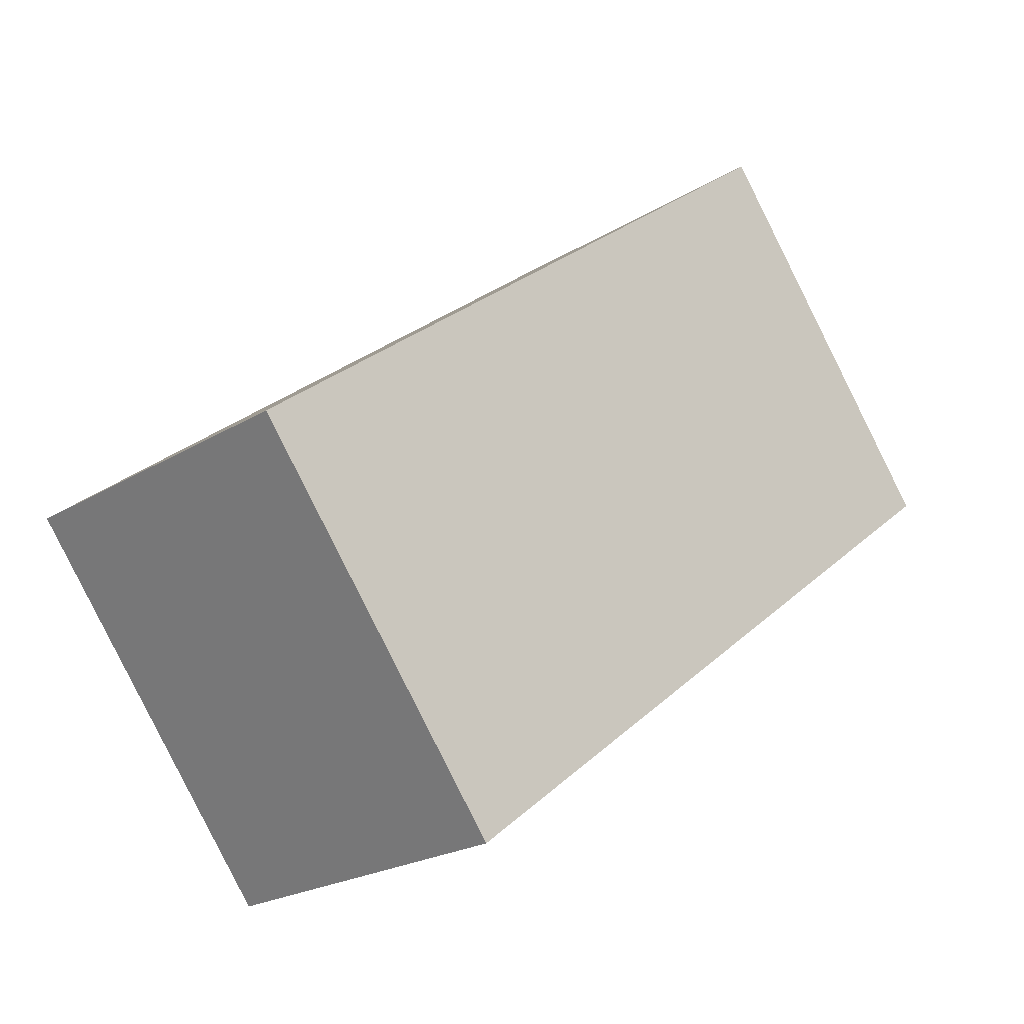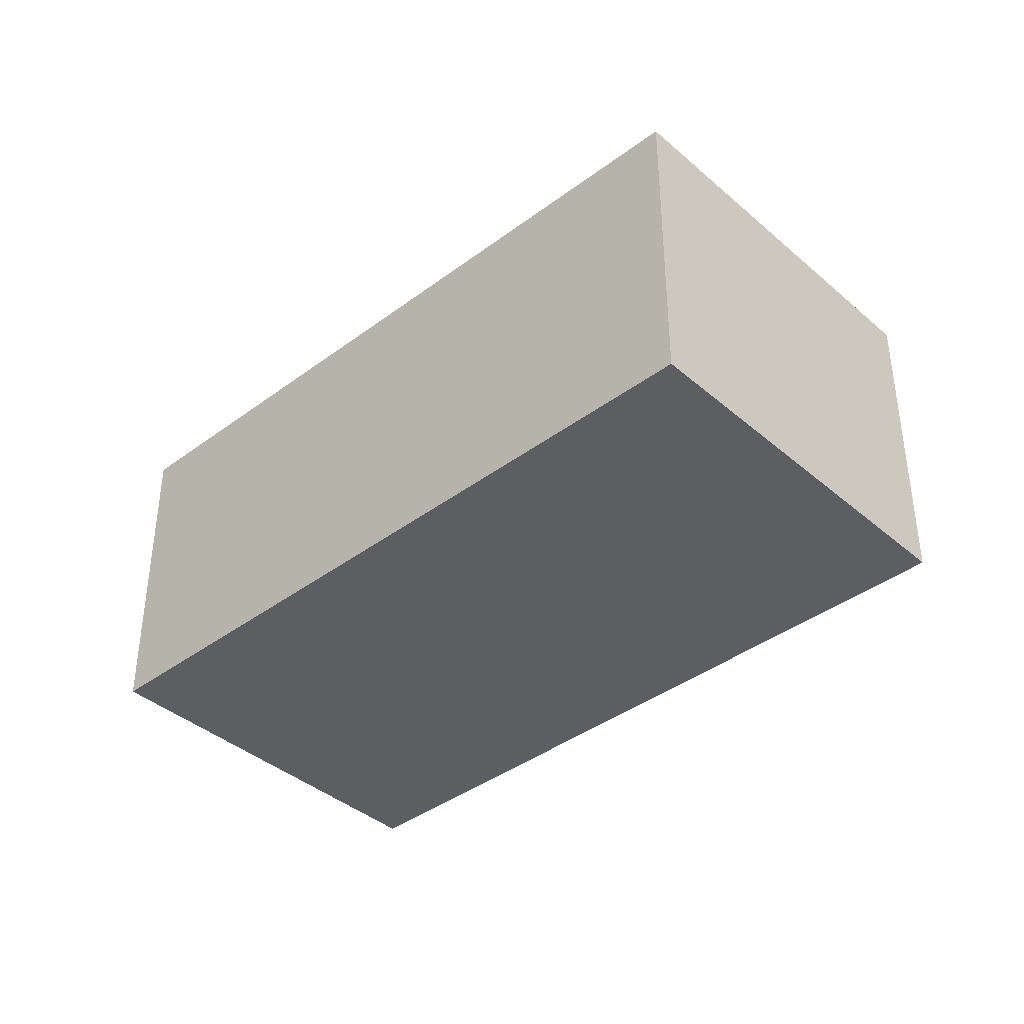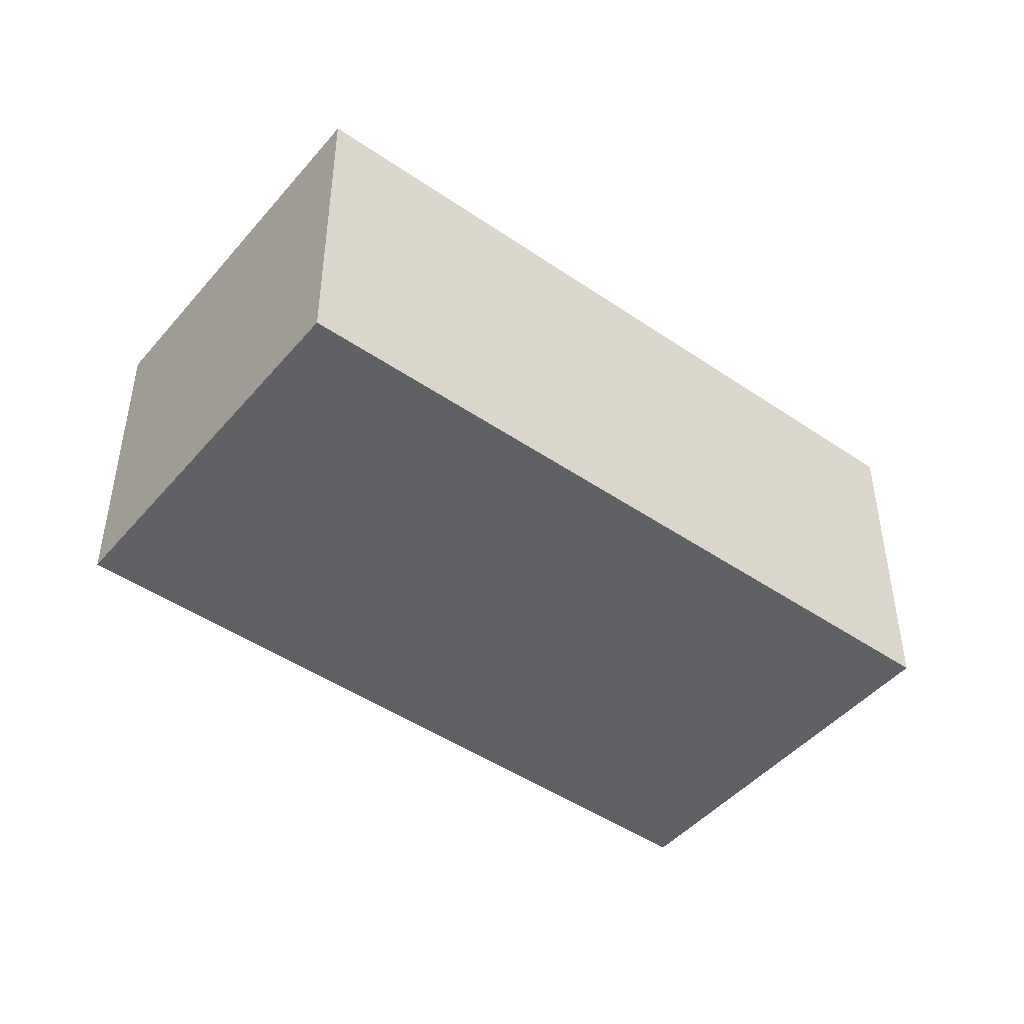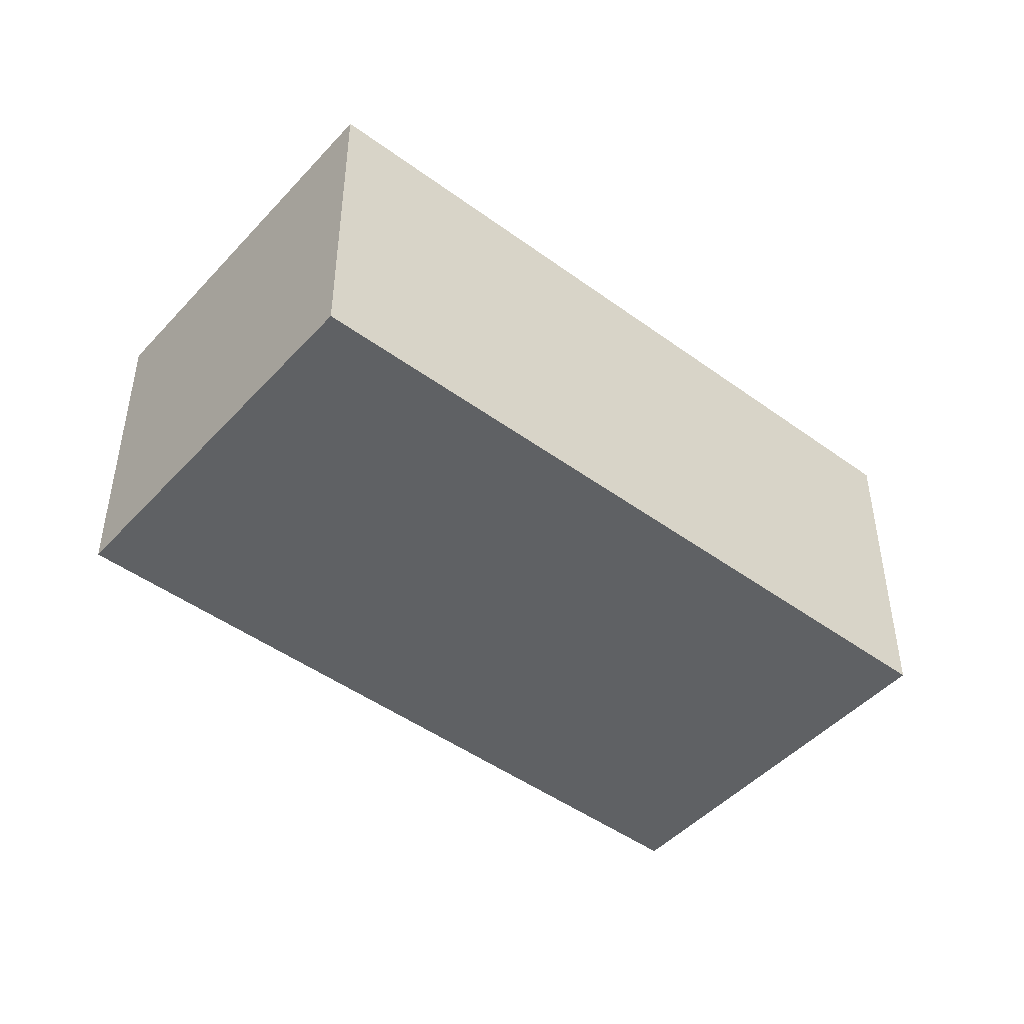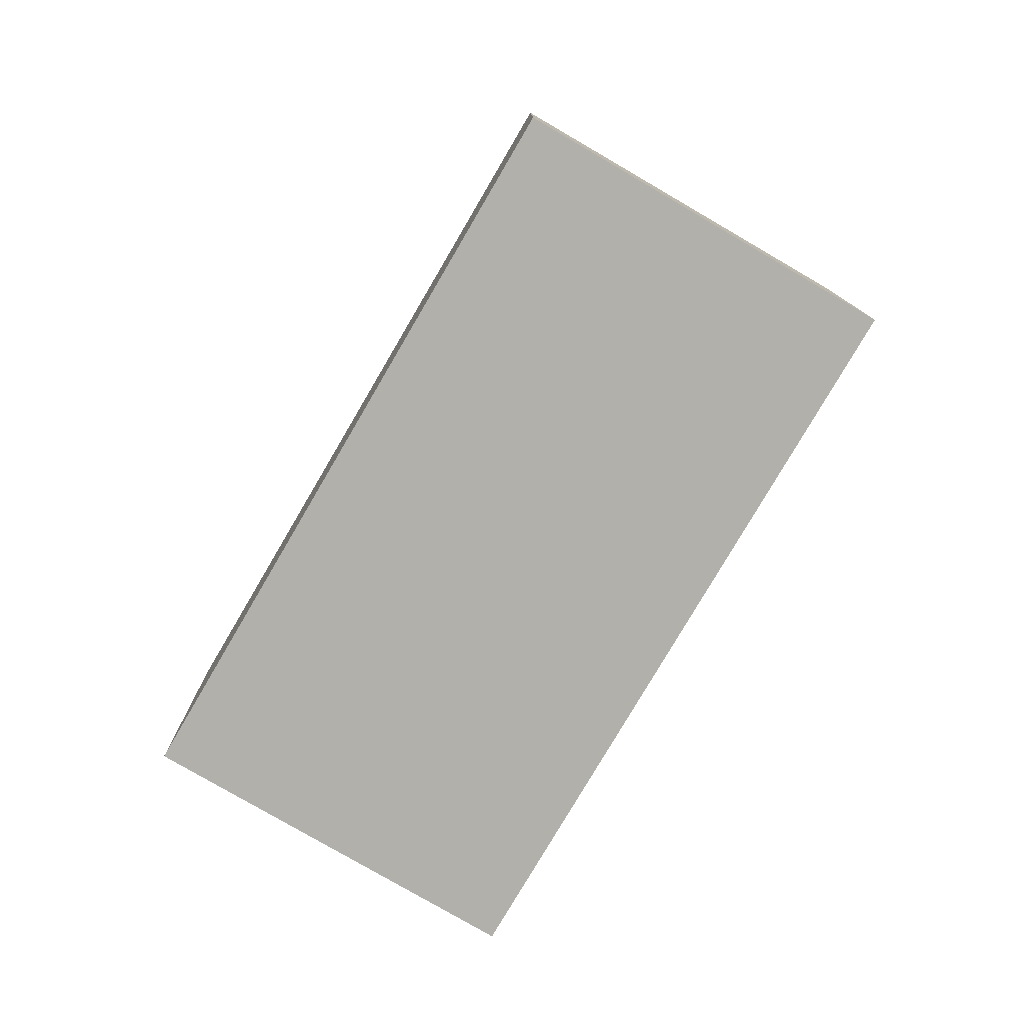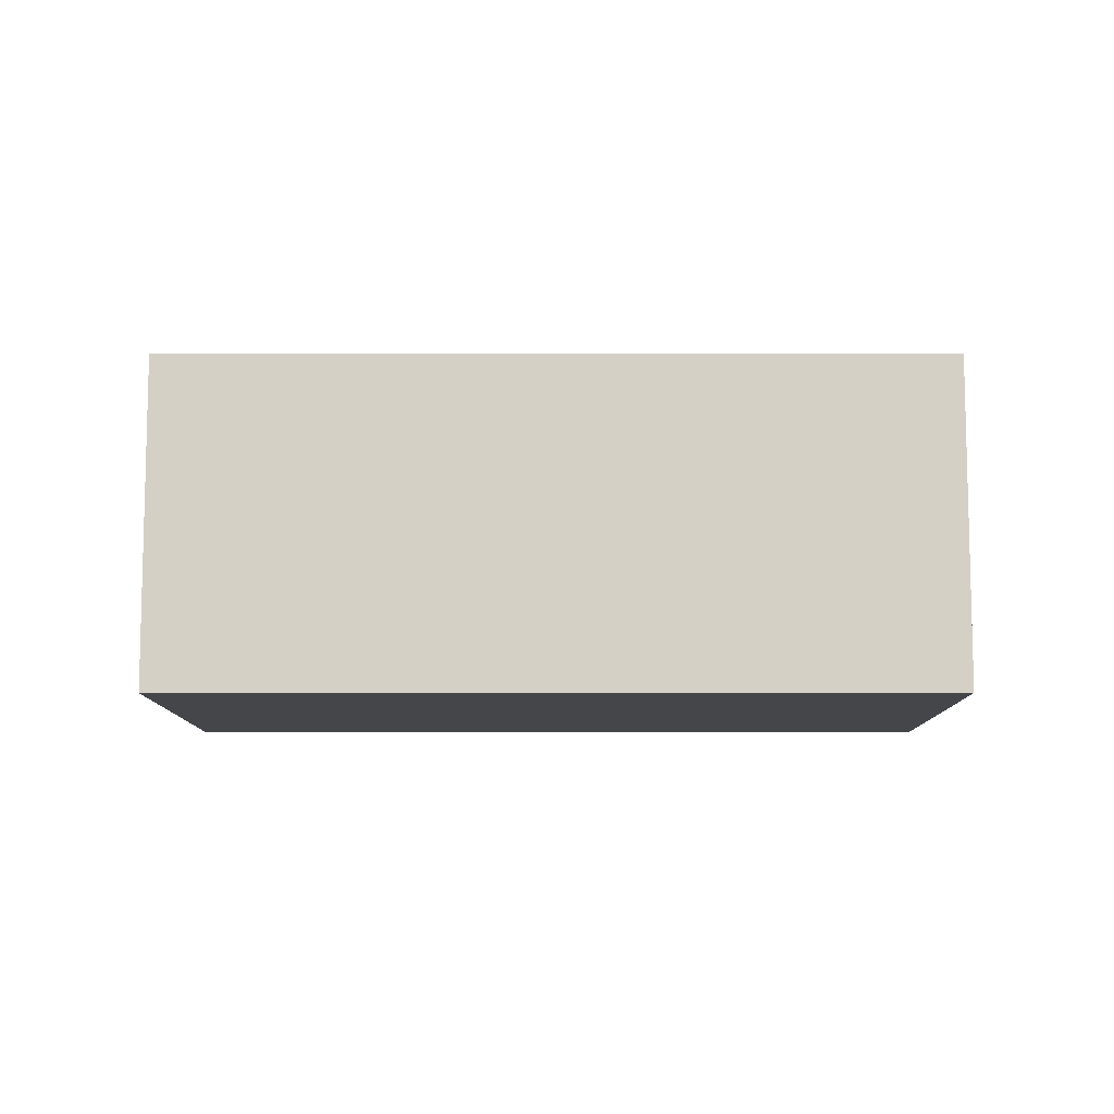
<metadata>
{"format":"obj","ext":"obj","renderer":"f3d","projection":"perspective","resolution":1024,"background":"white","views":[{"elev":-22.2,"azim":136.7,"up":"+Z"},{"elev":-39.4,"azim":-99.1,"up":"+Y"},{"elev":-46.4,"azim":179.9,"up":"+Y"},{"elev":-46.7,"azim":-1.8,"up":"+Y"},{"elev":-78.4,"azim":97.6,"up":"+Y"},{"elev":-9.6,"azim":-142.0,"up":"+Y"}]}
</metadata>
<code>
v  4.983 2.641 -3.884
v  0 0 0
v  0 2.641 1.617e-16
v  4.983 2.378e-16 -3.884
v  6.997 2.641 -1.285
v  2.024 2.641 2.594
v  2.024 -1.588e-16 2.594
v  6.997 7.868e-17 -1.285
g defaultobject
f 1 2 3
f 2 1 4
f 5 3 6
f 3 5 1
f 3 7 6
f 7 3 2
f 7 4 8
f 4 7 2
f 5 4 1
f 4 5 8
f 6 8 5
f 8 6 7

</code>
